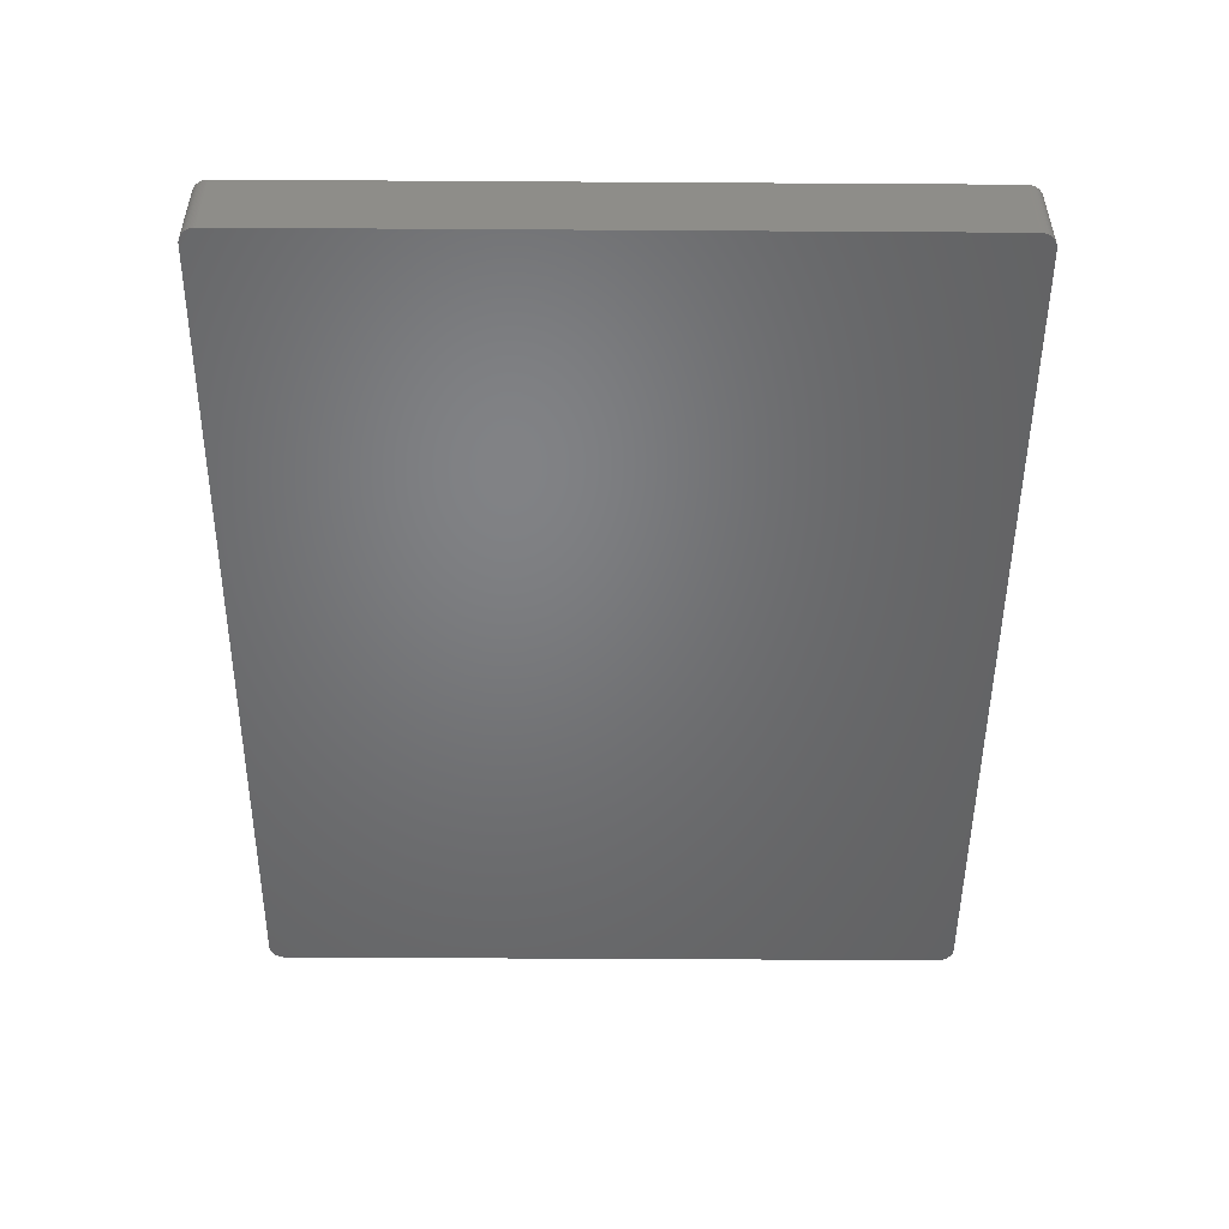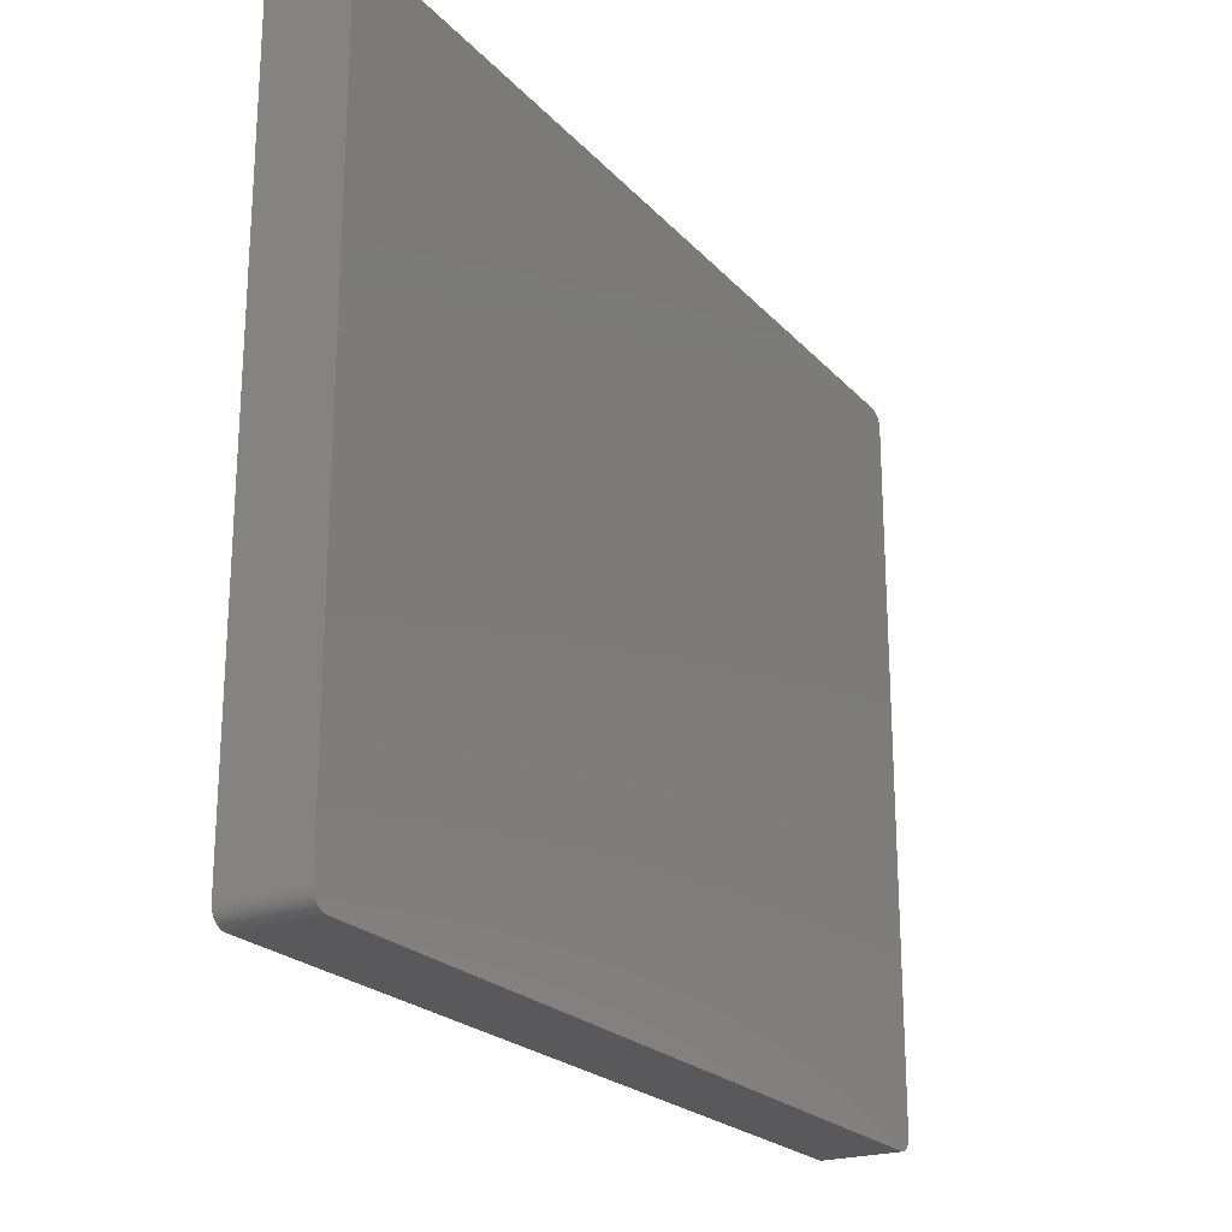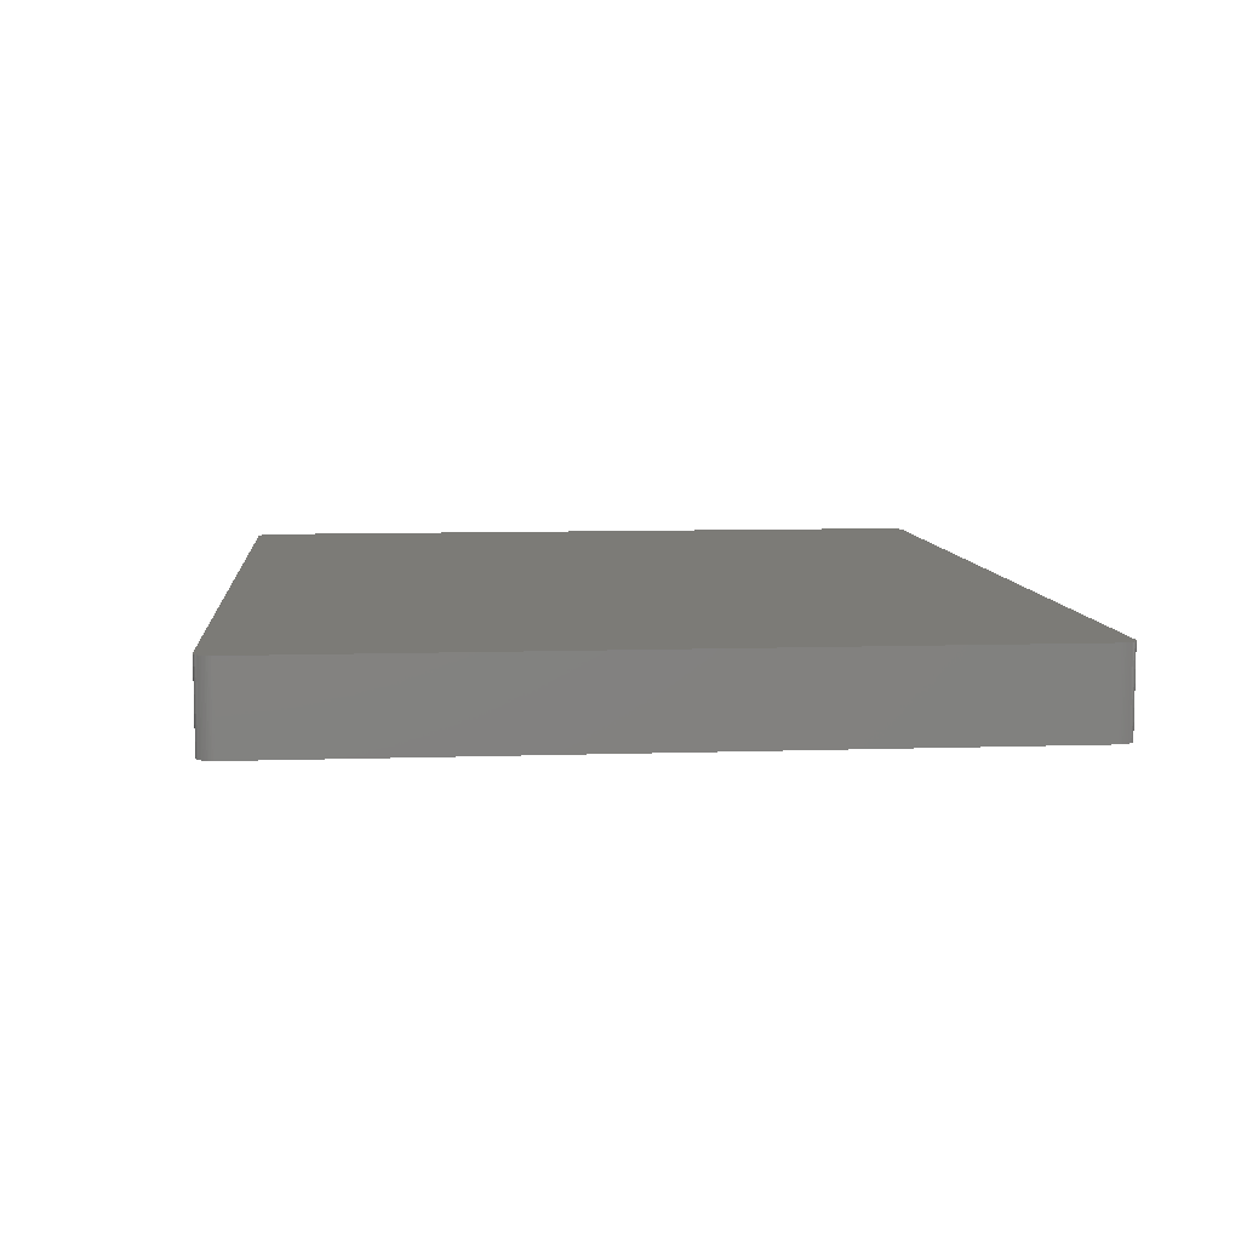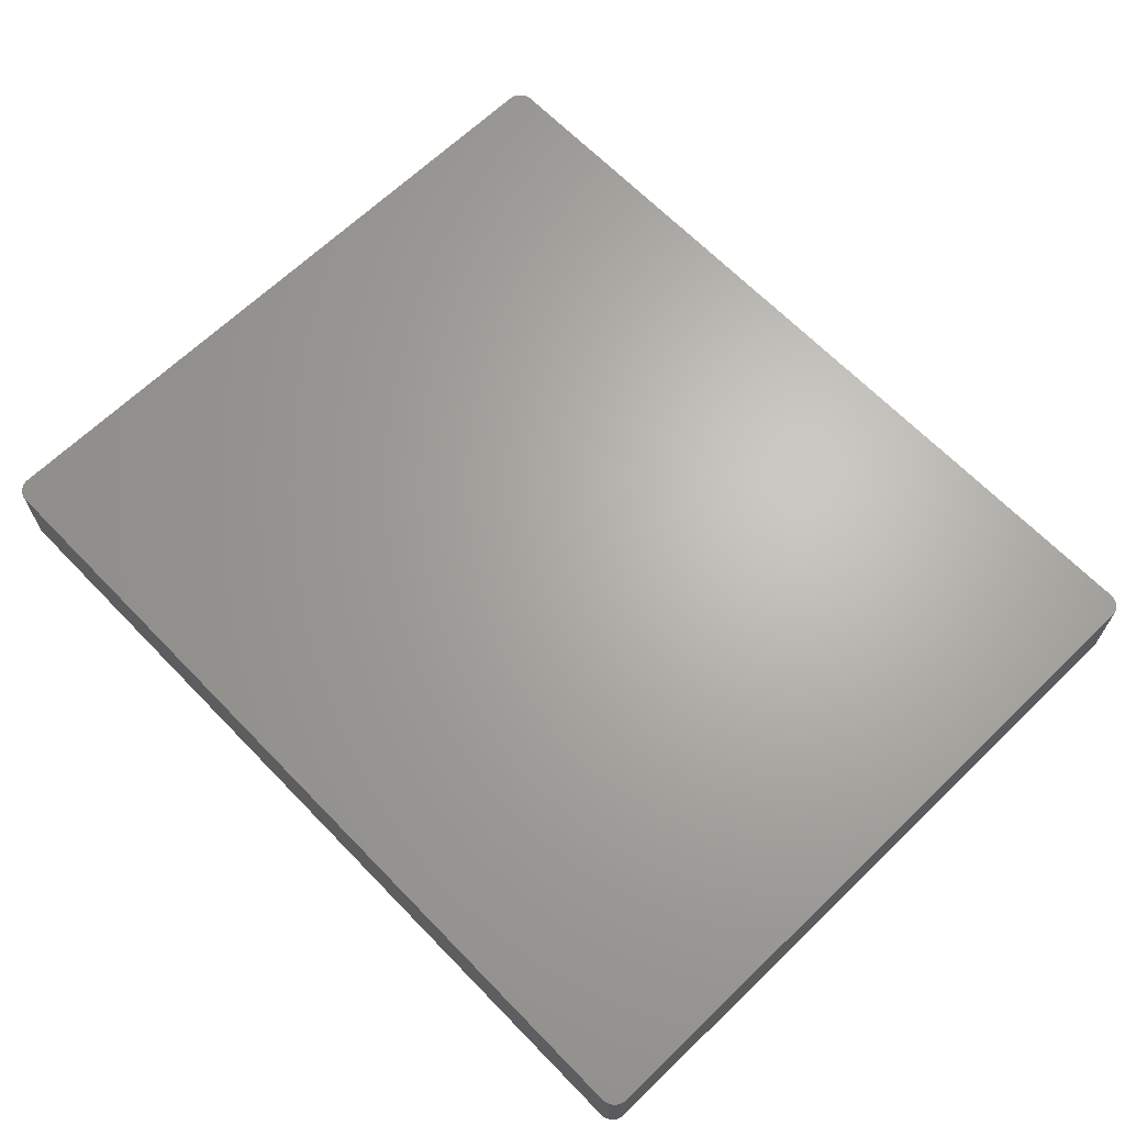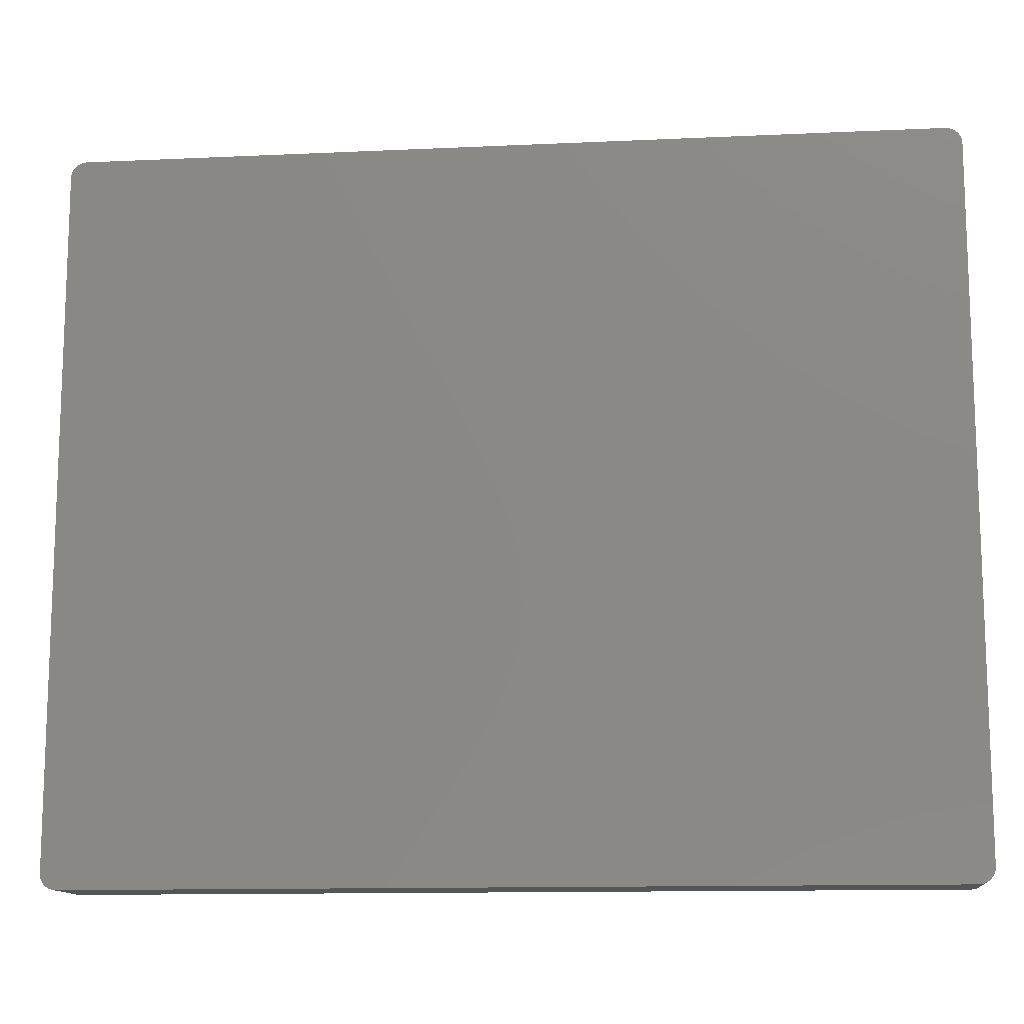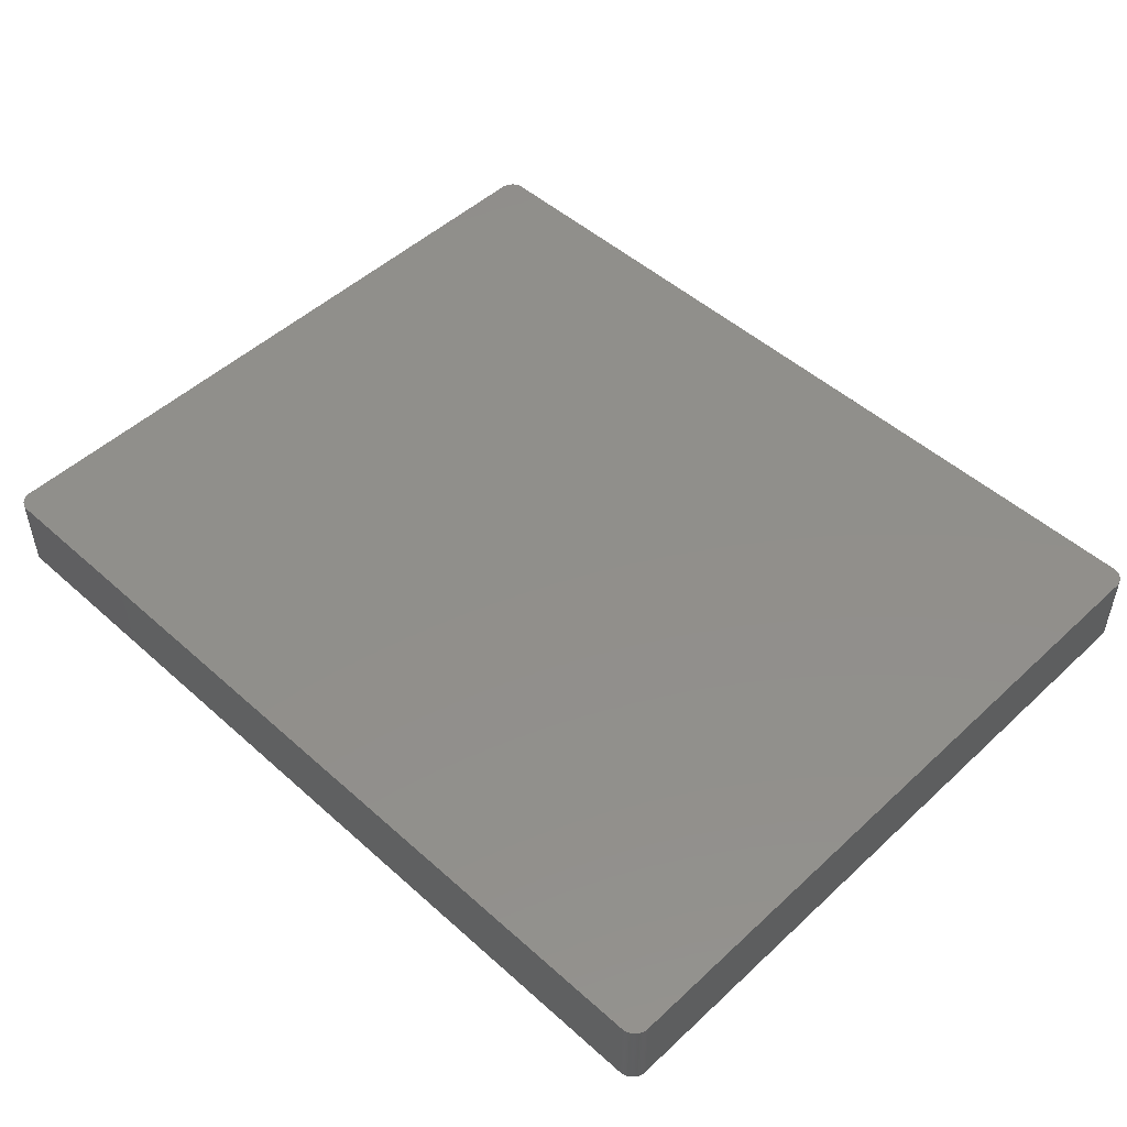
<metadata>
{"format":"stl","ext":"stl","renderer":"f3d","projection":"perspective","resolution":1024,"background":"white","views":[{"elev":-50.4,"azim":-90.4,"up":"+Z"},{"elev":-22.4,"azim":120.3,"up":"+Y"},{"elev":8.0,"azim":84.6,"up":"+Z"},{"elev":65.9,"azim":-134.1,"up":"+Z"},{"elev":-12.7,"azim":6.1,"up":"+Y"},{"elev":49.7,"azim":44.5,"up":"+Z"}]}
</metadata>
<code>
# stl→obj: 173 verts, 342 faces
v 67.75 57.66 6.35
v -70.35 -55.24 6.35
v 70.25 -55.87 6.35
v 68.01 57.65 -6.35
v 70.05 56.33 -6.35
v 70.36 55.12 -6.35
v 70.36 55.12 6.35
v 70.35 55.37 1.27
v -70.35 -55.24 -6.35
v 69.4 57.1 6.35
v 69.59 56.94 1.27
v 69.59 56.94 -1.27
v 70.31 55.62 -1.27
v 70.25 55.87 -6.35
v 70.25 55.87 1.27
v 70.16 56.1 6.35
v 69.92 56.55 1.27
v 69.76 56.75 -1.27
v 69.76 56.75 1.27
v 69.59 56.94 -6.35
v 69.4 57.1 -6.35
v 70.25 55.87 6.35
v -67.88 -57.66 -1.27
v 67.75 -57.66 -6.35
v 67.75 -57.66 6.35
v 67.75 57.66 -6.35
v 70.05 -53.9 -6.35
v 70.35 55.37 -1.27
v 70.31 55.62 -6.35
v 68.26 57.62 1.27
v 68.26 57.62 -6.35
v 70.05 56.33 1.27
v 69.2 57.25 -6.35
v 69.2 57.25 6.35
v 68.75 57.48 6.35
v 70.31 55.62 6.35
v 70.35 55.37 6.35
v -69.5 57.02 -6.35
v -67.88 -57.66 6.35
v -70.35 55.24 -6.35
v -67.88 57.66 -6.35
v -67.88 57.66 6.35
v 70.36 -55.12 1.27
v 70.36 -55.12 -6.35
v 69.59 -56.94 -6.35
v 68.98 57.38 -1.27
v 68.98 57.38 1.27
v 69.2 57.25 1.27
v 69.76 56.75 6.35
v 69.92 56.55 6.35
v 68.51 57.56 1.27
v 68.75 57.48 1.27
v 68.75 57.48 -6.35
v 68.01 57.65 1.27
v 68.26 57.62 6.35
v -69.3 57.18 -6.35
v -69.09 57.32 -6.35
v -70.11 56.22 -6.35
v -70.28 55.74 -6.35
v -69.5 57.02 6.35
v 70.25 -55.87 -1.27
v 70.31 -55.62 6.35
v 70.36 -55.12 6.35
v 70.16 56.1 -6.35
v 69.76 56.75 -6.35
v 68.51 57.56 6.35
v -67.88 -57.66 -6.35
v -69.5 -57.02 6.35
v -68.63 -57.53 6.35
v -68.13 -57.64 6.35
v -70.11 -56.22 6.35
v -69.09 57.32 6.35
v -68.38 57.59 6.35
v -68.63 57.53 6.35
v -68.63 57.53 -6.35
v -70.35 55.24 6.35
v -70.11 56.22 6.35
v -70.2 55.99 -6.35
v 70.35 -55.37 -1.27
v 70.35 55.37 -6.35
v 68.51 57.56 -6.35
v 68.98 57.38 -6.35
v 70.05 56.33 6.35
v 69.92 56.55 -1.27
v -69.5 -57.02 -1.27
v -69.3 -57.18 -6.35
v -68.63 -57.53 -6.35
v -70.2 -55.99 -1.27
v -70.11 -56.22 -1.27
v -68.38 -57.59 -1.27
v -69.84 -56.65 -6.35
v -70.2 -55.99 -6.35
v -70.28 -55.74 6.35
v -70.33 -55.5 -1.27
v -70.28 -55.74 -1.27
v -68.13 57.64 -6.35
v -68.38 57.59 -6.35
v -68.86 57.43 -6.35
v -69.84 56.65 6.35
v -69.84 56.65 -6.35
v -70.28 55.74 6.35
v -69.99 56.44 6.35
v -69.99 56.44 -6.35
v 70.35 -55.37 6.35
v 69.59 56.94 6.35
v 68.98 57.38 6.35
v 70.31 -55.62 -6.35
v 70.31 -55.62 -1.27
v 68.01 -57.65 1.27
v 70.16 -56.1 1.27
v 70.05 -56.33 6.35
v 70.16 -56.1 -6.35
v 68.75 -57.48 -6.35
v -68.13 -57.64 -6.35
v -68.38 -57.59 6.35
v -69.68 -56.85 -6.35
v -69.09 -57.32 -6.35
v -69.84 -56.65 6.35
v -69.99 -56.44 1.27
v -70.33 -55.5 6.35
v -69.3 57.18 6.35
v -68.86 57.43 6.35
v -68.13 57.64 6.35
v -69.68 56.85 -6.35
v -70.33 55.5 -6.35
v -70.2 55.99 6.35
v -70.33 55.5 6.35
v -69.68 56.85 6.35
v 69.92 56.55 -6.35
v 69.92 -56.55 -6.35
v 69.76 -56.75 -6.35
v 69.4 -57.1 6.35
v -68.38 -57.59 -6.35
v 69.76 -56.75 6.35
v 69.92 -56.55 1.27
v -69.68 -56.85 -1.27
v -69.5 -57.02 -6.35
v -68.86 -57.43 -6.35
v -69.09 -57.32 -1.27
v -69.3 -57.18 1.27
v -69.99 -56.44 6.35
v -70.33 -55.5 -6.35
v -70.2 -55.99 6.35
v 68.01 57.65 6.35
v 69.92 -56.55 6.35
v 70.25 -55.87 -6.35
v 68.75 -57.48 6.35
v 68.98 -57.38 6.35
v 70.16 -56.1 6.35
v -68.86 -57.43 -1.27
v -69.3 -57.18 6.35
v -69.09 -57.32 6.35
v -69.68 -56.85 6.35
v -69.99 -56.44 -1.27
v -70.11 -56.22 -6.35
v -69.99 -56.44 -6.35
v -70.28 -55.74 -6.35
v 69.2 -57.25 6.35
v 68.01 -57.65 6.35
v 68.98 -57.38 -6.35
v 69.59 -56.94 6.35
v 70.05 -56.33 -6.35
v 70.35 -55.37 -6.35
v -68.86 -57.43 6.35
v 68.01 -57.65 -6.35
v 68.26 -57.62 1.27
v 68.26 -57.62 6.35
v 68.51 -57.56 6.35
v 68.51 -57.56 1.27
v 68.26 -57.62 -6.35
v 69.2 -57.25 -6.35
v 69.4 -57.1 -6.35
v 68.51 -57.56 -6.35
f 1 2 3
f 4 5 6
f 7 6 8
f 4 6 9
f 10 11 12
f 13 14 15
f 16 10 1
f 17 18 19
f 12 20 21
f 16 22 15
f 3 7 1
f 23 24 25
f 4 26 1
f 6 27 9
f 6 28 8
f 14 29 6
f 30 31 4
f 5 17 32
f 10 21 33
f 34 35 1
f 7 36 1
f 36 37 8
f 9 38 4
f 2 39 3
f 2 40 9
f 41 42 1
f 7 43 6
f 44 45 24
f 36 13 15
f 8 13 36
f 46 47 48
f 19 18 12
f 10 33 48
f 10 34 1
f 36 16 1
f 19 49 50
f 51 31 30
f 51 35 52
f 46 53 47
f 54 55 30
f 5 14 6
f 32 16 5
f 7 37 36
f 8 37 7
f 23 25 39
f 43 44 6
f 38 41 4
f 38 56 57
f 40 58 38
f 9 40 38
f 40 59 58
f 1 60 2
f 6 44 27
f 3 61 62
f 7 63 43
f 3 63 7
f 13 29 14
f 8 28 13
f 16 64 5
f 15 14 16
f 12 21 10
f 4 53 5
f 17 50 32
f 19 50 17
f 20 65 5
f 53 33 5
f 51 66 35
f 53 52 47
f 4 54 30
f 1 54 4
f 36 22 16
f 15 22 36
f 23 67 24
f 39 25 3
f 68 69 70
f 2 71 68
f 2 68 39
f 27 44 9
f 41 26 4
f 1 26 41
f 56 72 57
f 1 42 60
f 42 73 74
f 38 75 41
f 2 76 40
f 60 77 76
f 60 76 2
f 59 78 58
f 43 79 44
f 3 62 63
f 28 29 13
f 28 80 29
f 14 64 16
f 5 64 14
f 51 81 31
f 4 31 53
f 51 52 53
f 48 34 10
f 53 82 33
f 48 33 46
f 16 50 10
f 16 83 50
f 17 84 18
f 5 84 17
f 11 49 19
f 12 11 19
f 47 34 48
f 30 66 51
f 85 86 68
f 44 24 87
f 44 87 9
f 24 67 87
f 71 88 89
f 90 69 87
f 91 92 9
f 93 94 95
f 42 74 60
f 38 57 75
f 73 96 97
f 72 98 57
f 75 97 41
f 74 97 75
f 60 99 77
f 58 100 38
f 59 101 78
f 77 101 76
f 99 102 77
f 77 103 58
f 63 79 43
f 79 104 62
f 6 80 28
f 29 80 6
f 53 81 51
f 31 81 53
f 18 20 12
f 33 21 5
f 46 82 53
f 33 82 46
f 10 105 11
f 50 49 10
f 32 83 16
f 50 83 32
f 47 106 34
f 52 35 47
f 61 107 108
f 24 109 25
f 110 111 112
f 45 113 24
f 70 114 67
f 70 115 90
f 2 93 71
f 87 91 9
f 86 116 91
f 87 117 91
f 71 118 68
f 89 119 71
f 88 92 89
f 2 120 93
f 60 56 38
f 60 121 56
f 74 72 60
f 98 122 74
f 75 98 74
f 57 98 75
f 42 123 73
f 74 73 97
f 41 96 42
f 97 96 41
f 38 124 60
f 100 124 38
f 40 125 59
f 76 125 40
f 78 126 77
f 58 78 77
f 125 101 59
f 101 127 76
f 99 128 124
f 100 99 124
f 100 103 99
f 58 103 100
f 63 104 79
f 62 104 63
f 5 129 84
f 21 20 5
f 49 105 10
f 11 105 49
f 30 55 66
f 35 66 1
f 35 106 47
f 34 106 35
f 61 108 62
f 108 107 79
f 130 131 45
f 25 132 3
f 23 70 67
f 67 133 87
f 134 130 135
f 44 112 45
f 39 70 23
f 68 70 39
f 117 86 91
f 68 136 85
f 85 137 86
f 69 138 87
f 139 86 117
f 86 140 68
f 91 118 119
f 119 141 71
f 95 92 88
f 9 142 94
f 88 93 95
f 93 143 71
f 9 94 2
f 94 142 95
f 72 121 60
f 56 121 72
f 72 122 98
f 74 122 72
f 96 123 42
f 73 123 96
f 101 126 78
f 77 126 101
f 125 127 101
f 76 127 125
f 60 128 99
f 124 128 60
f 103 102 99
f 77 102 103
f 18 65 20
f 84 65 18
f 54 144 55
f 66 55 1
f 3 110 61
f 132 145 3
f 112 146 61
f 62 108 79
f 147 148 132
f 25 147 132
f 145 134 135
f 132 134 145
f 90 133 70
f 87 133 90
f 110 112 61
f 3 149 110
f 139 140 86
f 138 150 139
f 117 138 139
f 87 138 117
f 136 116 85
f 91 116 136
f 140 151 68
f 139 152 140
f 136 118 91
f 118 153 68
f 119 154 91
f 89 154 119
f 92 155 89
f 91 156 92
f 88 143 93
f 71 143 88
f 94 120 2
f 93 120 94
f 92 142 9
f 142 157 95
f 65 129 5
f 84 129 65
f 1 144 54
f 55 144 1
f 148 158 132
f 109 159 25
f 113 160 148
f 147 113 148
f 145 111 3
f 135 111 145
f 45 161 132
f 112 130 45
f 133 114 70
f 67 114 133
f 111 162 112
f 135 130 111
f 44 107 112
f 107 163 79
f 69 115 70
f 90 115 69
f 69 150 138
f 150 152 139
f 116 137 85
f 86 137 116
f 152 164 69
f 68 152 69
f 118 141 119
f 71 141 118
f 136 153 118
f 68 153 136
f 154 156 91
f 89 156 154
f 92 157 142
f 95 157 92
f 113 165 24
f 166 167 109
f 167 168 147
f 166 169 167
f 165 170 166
f 25 167 147
f 111 149 3
f 110 149 111
f 134 161 45
f 132 161 134
f 134 131 130
f 45 131 134
f 130 162 111
f 112 162 130
f 107 146 112
f 61 146 107
f 44 163 107
f 79 163 44
f 152 151 140
f 68 151 152
f 150 164 152
f 69 164 150
f 156 155 92
f 89 155 156
f 109 165 166
f 24 165 109
f 45 171 113
f 171 172 132
f 113 173 165
f 147 169 113
f 167 159 109
f 25 159 167
f 171 158 148
f 132 158 171
f 171 160 113
f 148 160 171
f 45 172 171
f 132 172 45
f 169 168 167
f 147 168 169
f 169 173 113
f 166 173 169
f 173 170 165
f 166 170 173

</code>
